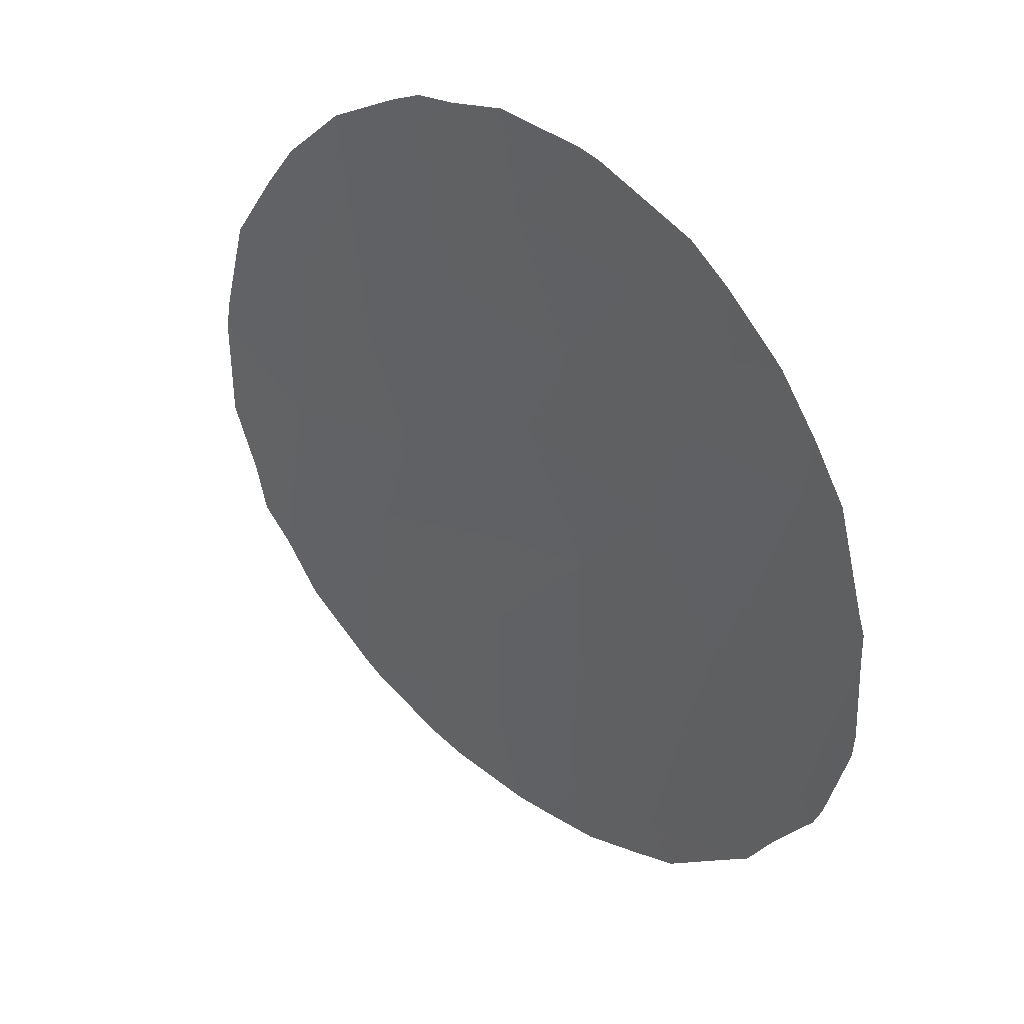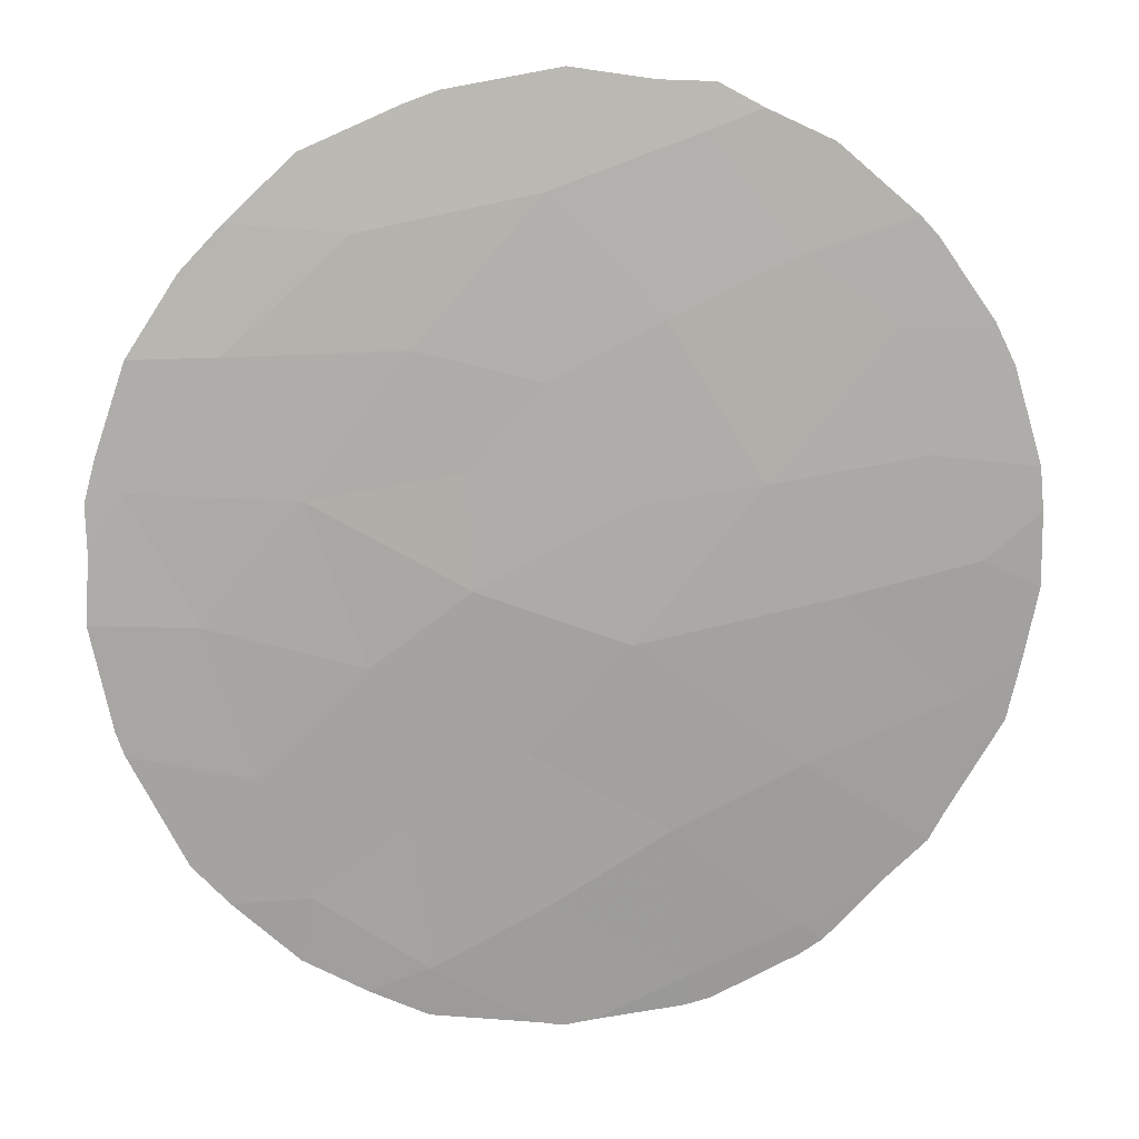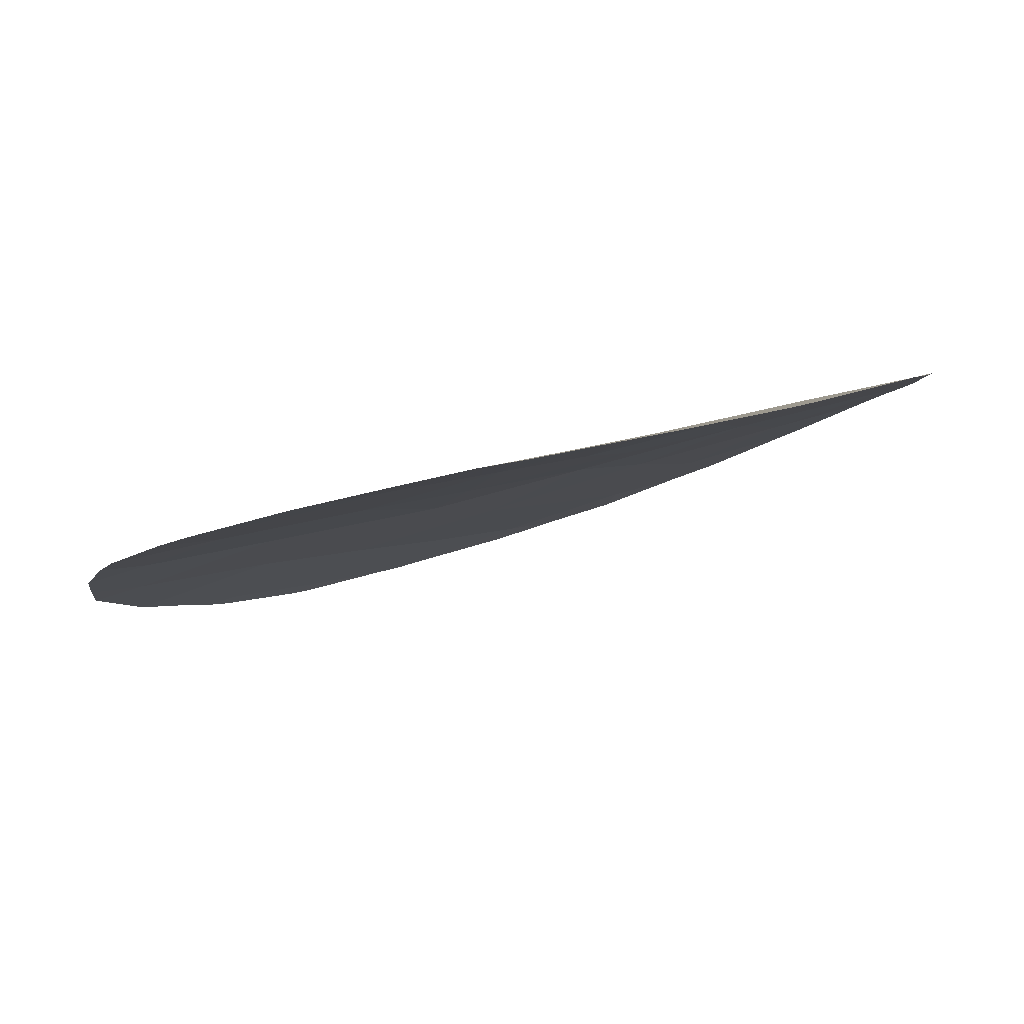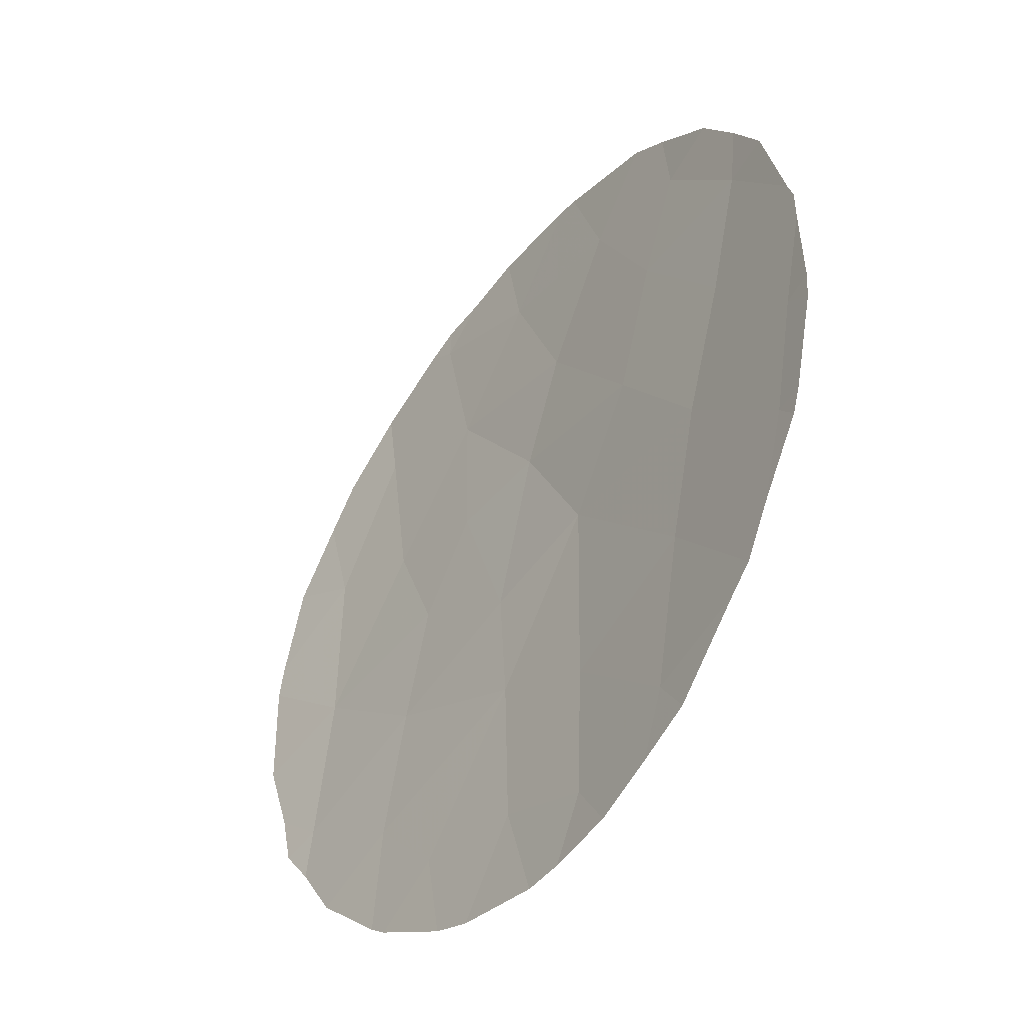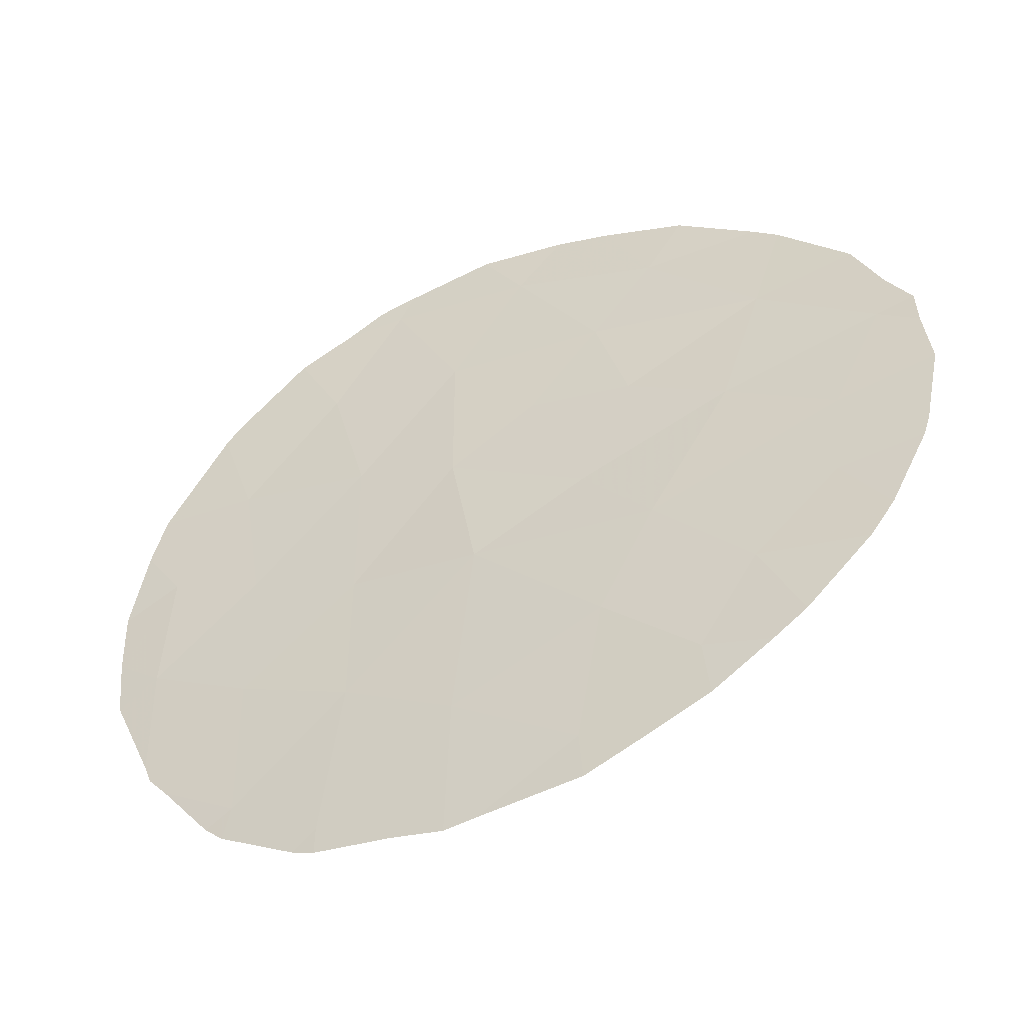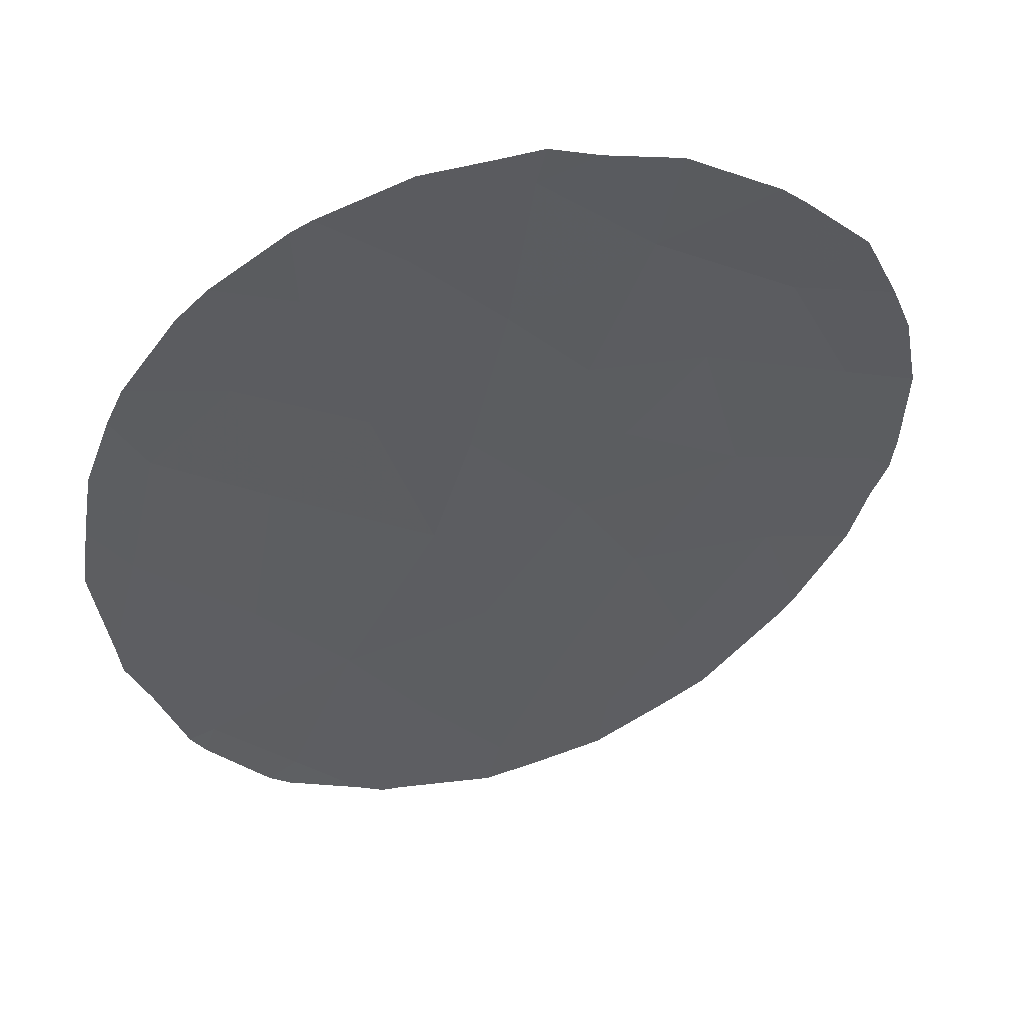
<metadata>
{"format":"obj","ext":"obj","renderer":"f3d","projection":"perspective","resolution":1024,"background":"white","views":[{"elev":35.4,"azim":13.8,"up":"+Z"},{"elev":75.0,"azim":79.0,"up":"+Y"},{"elev":22.4,"azim":-122.1,"up":"+Y"},{"elev":-43.0,"azim":22.8,"up":"+Z"},{"elev":20.8,"azim":143.9,"up":"+Y"},{"elev":-16.3,"azim":-124.0,"up":"+Y"}]}
</metadata>
<code>
v 13.58 67.63 -4.05
v 22.62 62.22 -6.596
v 20.87 63.48 -6.697
v 21.94 62.69 -3.271
v 17.17 65.85 -8.582
v 15.14 66.89 -7.684
v 15.67 66.68 -10.52
v 16.37 66.17 -2.839
v 19.35 64.35 -1.57
v 21.47 63.04 -4.968
v 15.57 66.63 -6.064
v 19.67 64.2 -5.052
v 18.49 65.16 -11.18
v 13.17 67.88 -8.585
v 13.51 67.68 -6.459
v 18.67 64.92 -6.591
v 14.65 67.11 -2.193
v 19.99 64.15 -10.67
v 17.1 65.81 -6.989
v 17.19 65.89 -10.68
v 20.83 63.4 -1.931
v 17.55 65.48 -1.295
v 15.91 66.41 -0.6631
v 17.72 65.44 -4.716
v 20.41 63.84 -8.527
v 18.58 65.05 -9.304
v 18.35 65.01 -3.234
v 22.29 62.5 -8.181
v 20.27 63.76 -3.32
v 14.72 67.15 -9.478
v 16.39 66.16 -4.845
v 14.95 66.95 -4.493
v 21.53 62.91 -1.635
v 22.06 62.58 -2.406
v 13.65 67.56 -1.883
v 13.21 67.78 -2.54
v 21.57 63.05 -10.02
v 21.93 62.78 -9.372
v 14.49 67.18 -1.036
v 15.5 66.64 -0.4251
v 15.95 66.4 -0.1932
v 14.54 67.28 -10.99
v 13.56 67.73 -10.1
v 12.26 68.18 -4.937
v 12.58 68.06 -3.572
v 22.93 61.99 -5.286
v 22.93 61.99 -4.848
v 22.48 62.29 -3.136
v 22.84 62.05 -4.565
v 12.18 68.25 -6.984
v 12.18 68.22 -5.409
v 14.78 67.16 -11.17
v 15.85 66.64 -11.73
v 22.97 61.96 -6.487
v 17.56 65.73 -12.06
v 18.06 65.44 -12.02
v 21.28 63.25 -10.29
v 22.5 62.35 -8.464
v 20.72 63.47 -0.9006
v 20.19 63.81 -0.4948
v 18.81 64.71 -0.004574
v 18.53 64.89 0.05247
v 16.52 66.08 -0.1011
v 18.9 64.9 -11.87
v 19.65 64.39 -11.54
v 22.94 61.99 -6.864
v 12.66 68.1 -8.772
v 12.51 68.15 -8.045
v 16.38 66.36 -11.91
v 20.34 63.93 -11.22
v 13.05 67.96 -9.297
v 17.29 65.65 0.1039
v 22.63 62.25 -8.131
f 21 4 34
f 21 34 33
f 1 17 35
f 1 35 36
f 2 3 28
f 28 25 37
f 28 37 38
f 17 23 40
f 17 40 39
f 23 41 40
f 12 3 10
f 9 27 29
f 1 32 17
f 12 16 3
f 30 43 42
f 1 45 44
f 16 25 3
f 14 6 15
f 5 20 26
f 21 9 29
f 29 4 21
f 27 12 29
f 10 4 29
f 10 2 46
f 10 46 47
f 4 49 48
f 4 48 34
f 31 19 24
f 15 51 50
f 15 1 44
f 15 44 51
f 6 11 15
f 11 32 15
f 17 39 35
f 13 18 26
f 26 18 25
f 7 52 53
f 2 54 46
f 3 25 28
f 13 20 55
f 13 55 56
f 25 18 57
f 25 57 37
f 28 38 58
f 17 32 8
f 9 21 59
f 9 59 60
f 21 33 59
f 3 2 10
f 22 23 8
f 22 9 61
f 22 61 62
f 7 20 5
f 8 23 17
f 7 5 30
f 19 6 5
f 24 12 27
f 23 63 41
f 18 13 64
f 18 64 65
f 27 22 8
f 10 29 12
f 16 26 25
f 2 66 54
f 14 68 67
f 1 36 45
f 31 32 11
f 20 69 55
f 18 65 70
f 13 56 64
f 14 67 71
f 24 8 31
f 22 62 72
f 14 15 50
f 14 50 68
f 4 10 47
f 4 47 49
f 9 60 61
f 23 22 72
f 23 72 63
f 27 9 22
f 2 28 73
f 2 73 66
f 7 30 42
f 7 42 52
f 28 58 73
f 20 13 26
f 18 70 57
f 20 7 53
f 20 53 69
f 30 5 6
f 14 30 6
f 30 14 71
f 30 71 43
f 19 5 16
f 31 8 32
f 24 27 8
f 11 6 19
f 31 11 19
f 16 12 24
f 32 1 15
f 19 16 24
f 5 26 16

</code>
